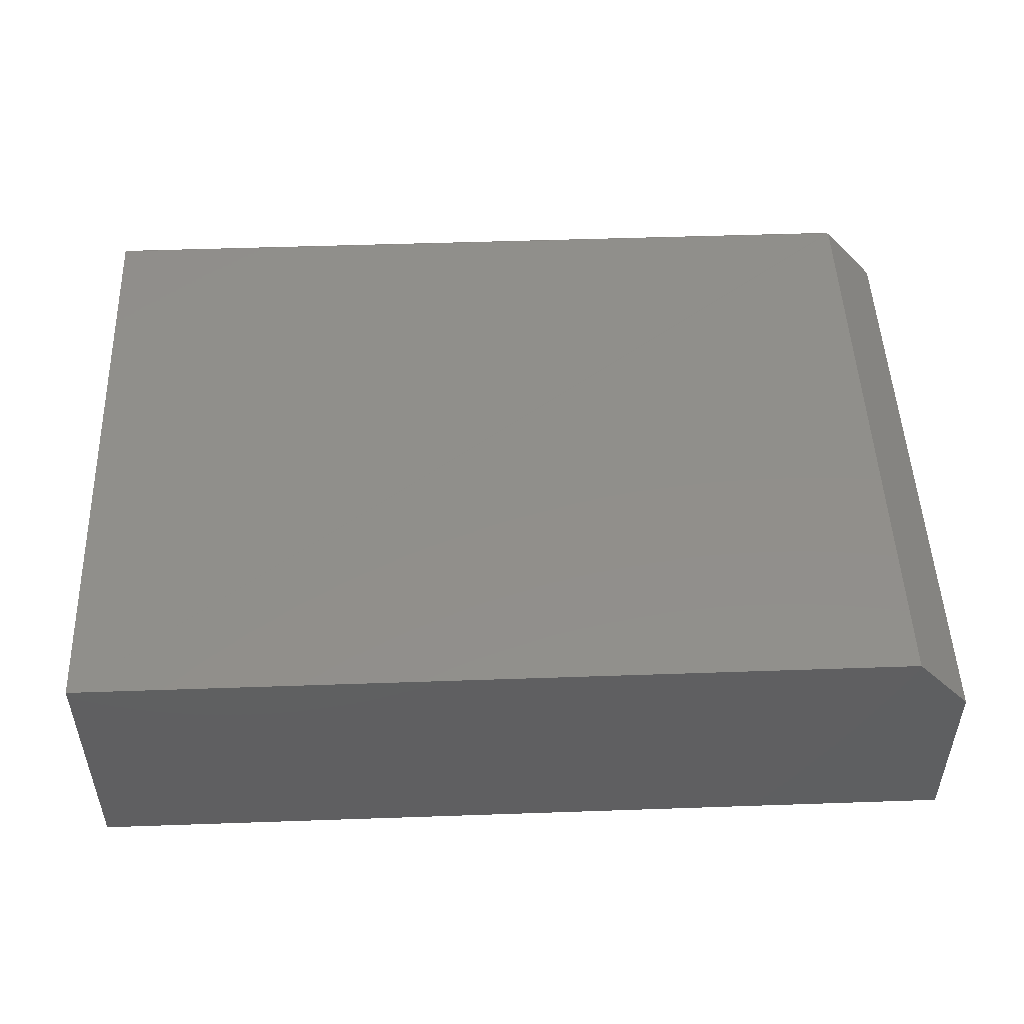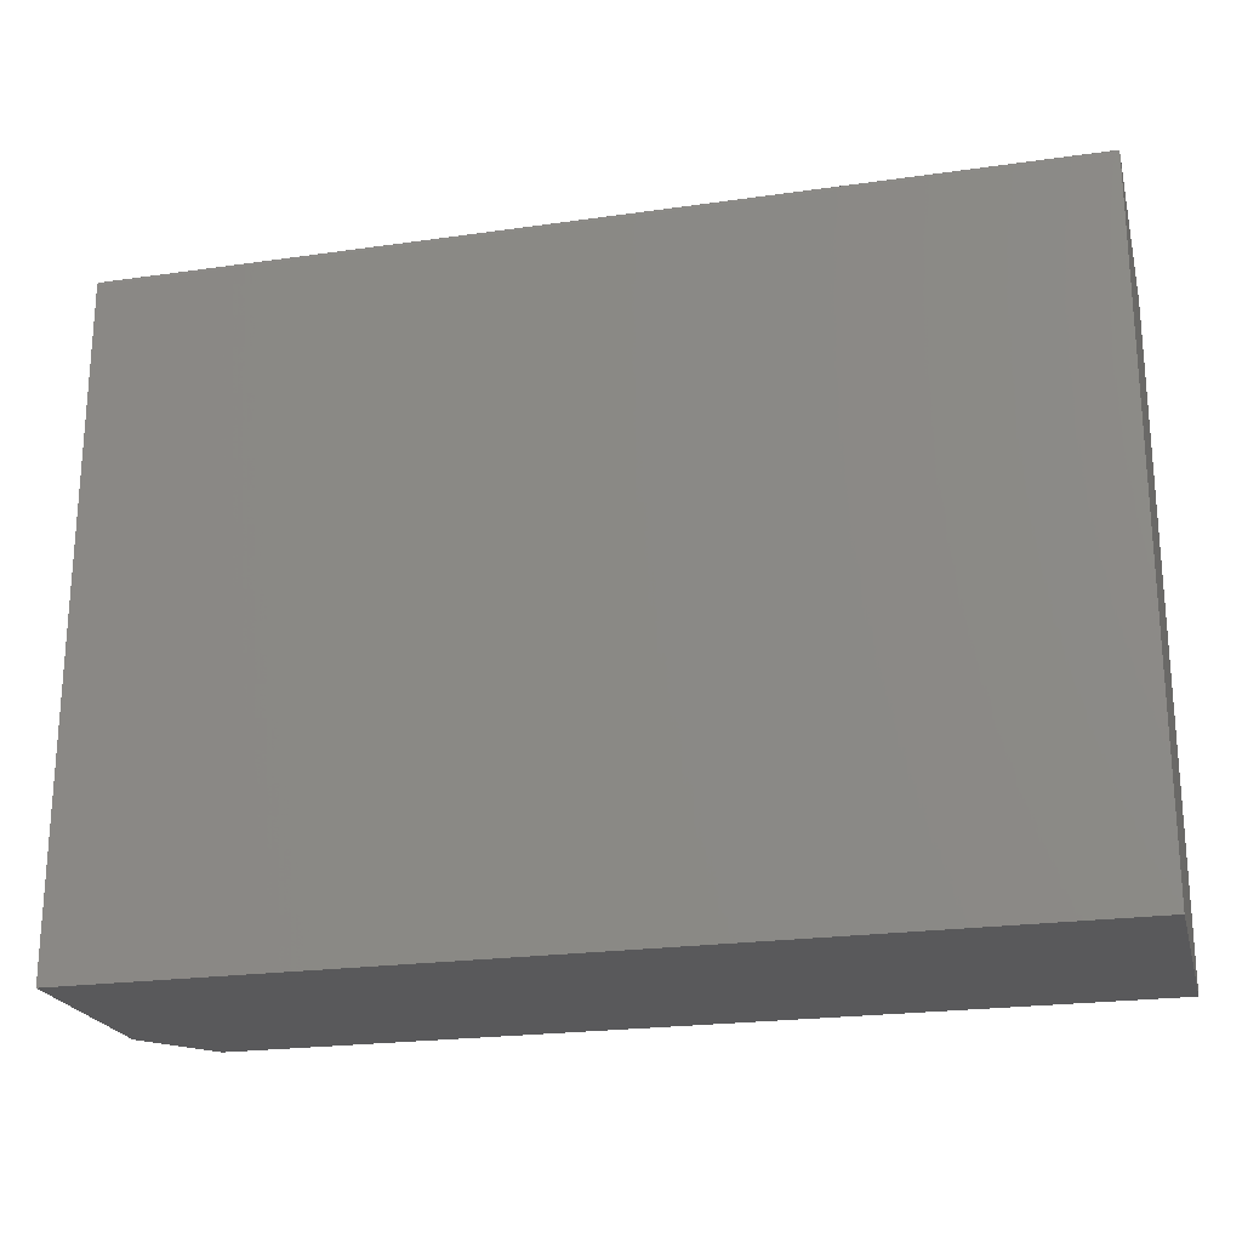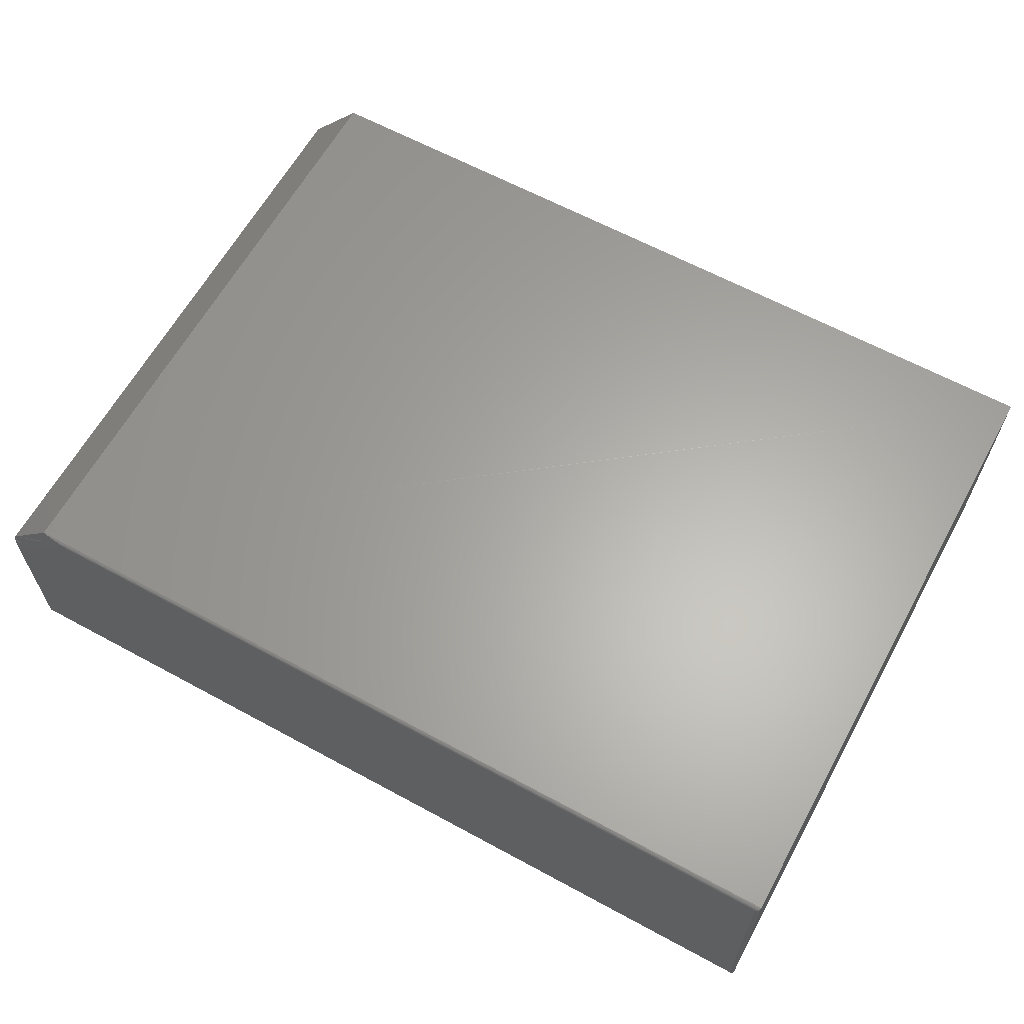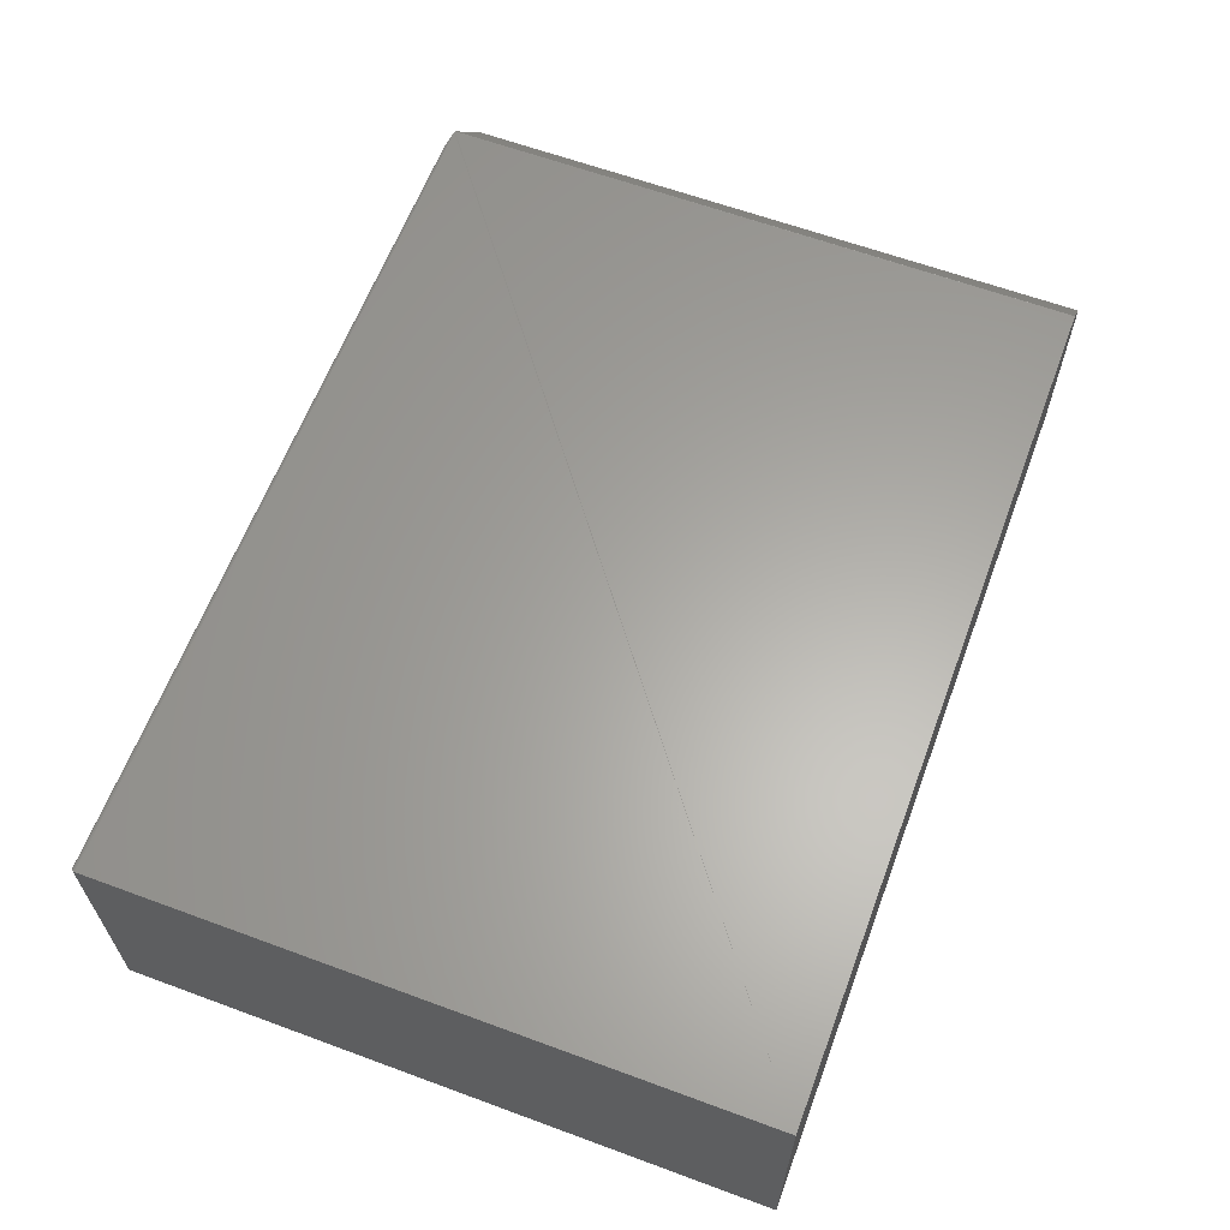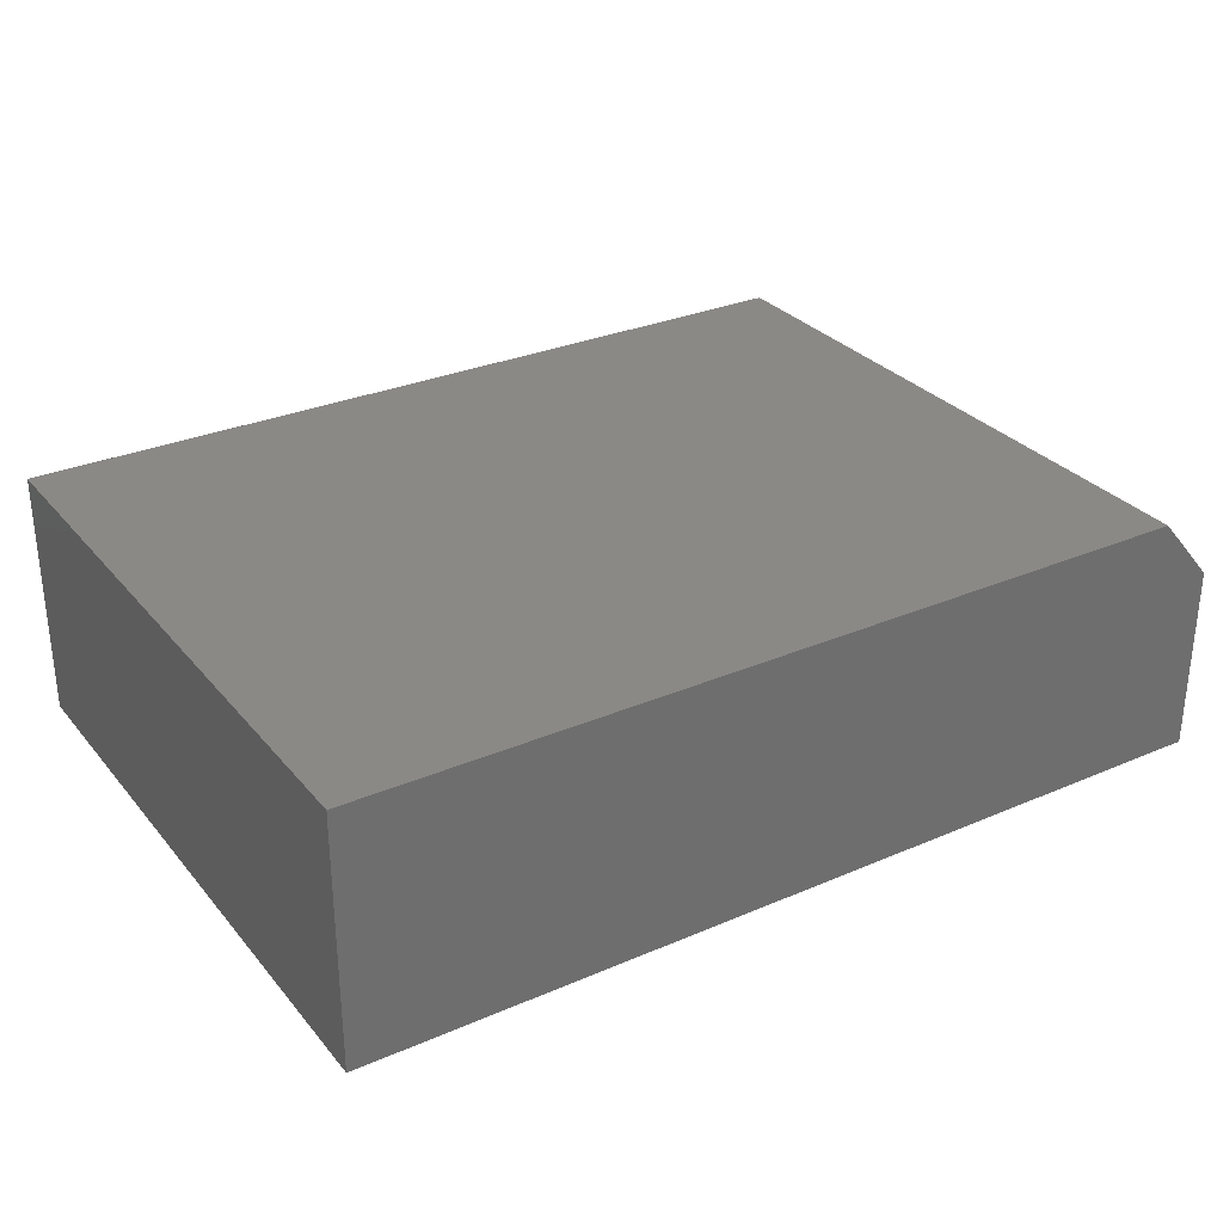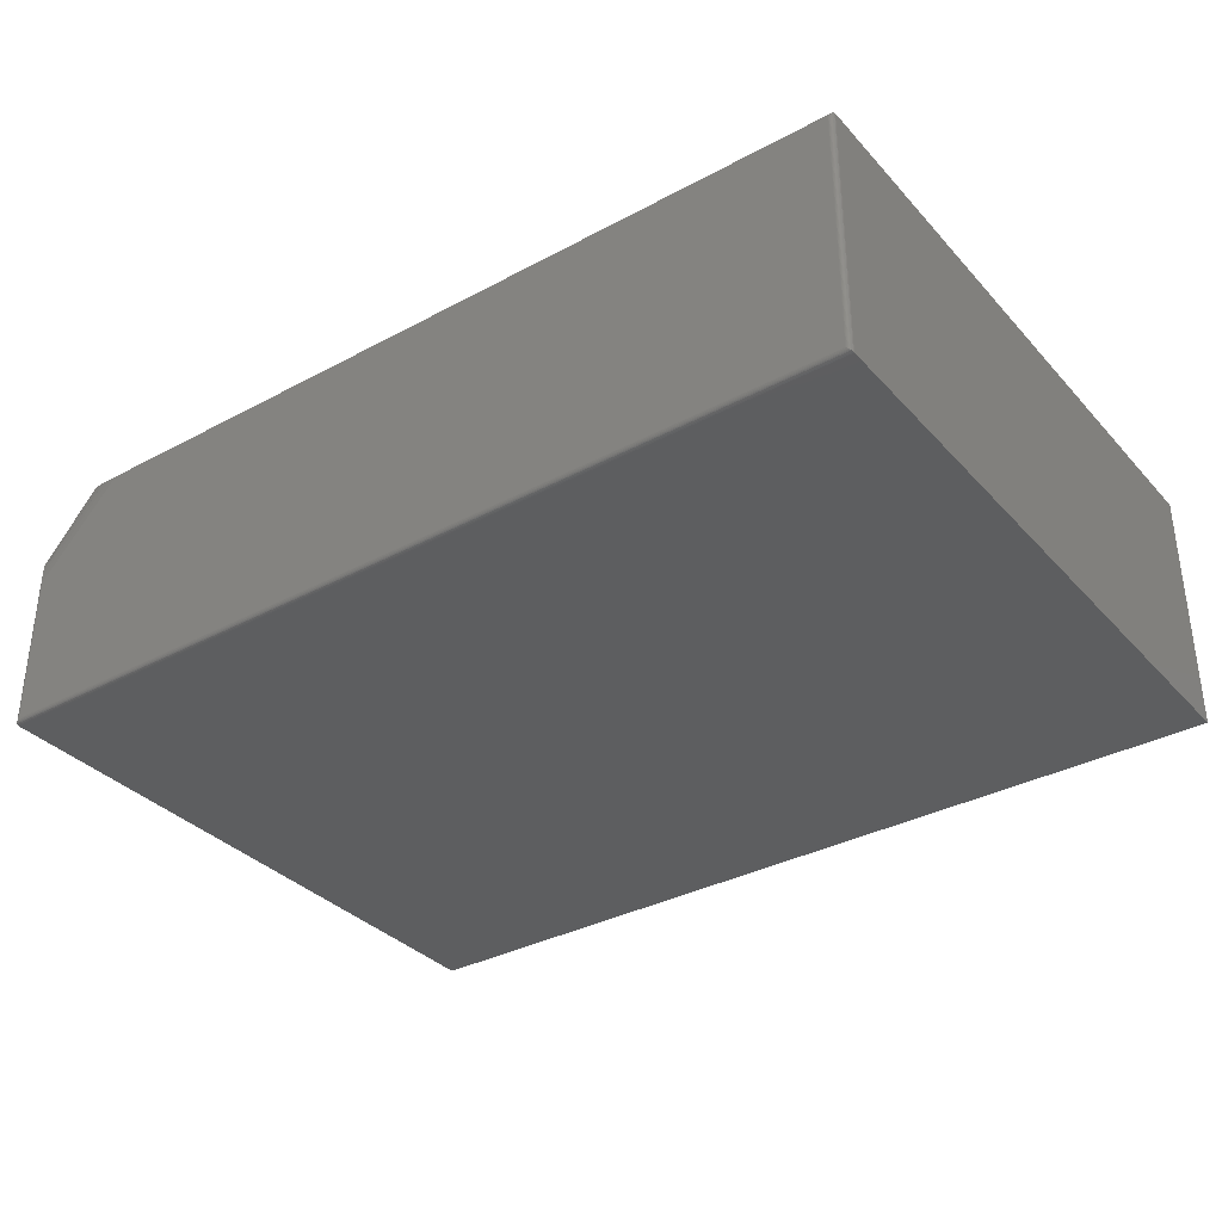
<metadata>
{"format":"stl","ext":"stl","renderer":"f3d","projection":"perspective","resolution":1024,"background":"white","views":[{"elev":49.8,"azim":177.8,"up":"+Y"},{"elev":-22.1,"azim":14.0,"up":"+Z"},{"elev":63.0,"azim":28.8,"up":"+Y"},{"elev":62.4,"azim":110.5,"up":"+Y"},{"elev":30.0,"azim":147.9,"up":"+Y"},{"elev":-34.6,"azim":35.7,"up":"+Y"}]}
</metadata>
<code>
# stl→obj: 74 verts, 144 faces
v -0.6042 0.2032 0.5346
v 0.7434 0.2044 0.5345
v -0.6052 0.2039 0.5346
v 0.7422 0.2031 0.5346
v 0.75 0.2109 0.5268
v -0.6538 0.2108 0.5283
v 0.7497 0.2106 0.529
v -0.6465 0.2103 0.5299
v -0.632 0.209 0.5319
v 0.7486 0.2095 0.5313
v 0.7478 0.2087 0.5323
v -0.6177 0.2071 0.5335
v 0.7468 0.2078 0.5331
v 0.7458 0.2067 0.5337
v -0.6071 0.2047 0.5345
v 0.7446 0.2056 0.5342
v -0.7422 -0.2031 0.5346
v -0.7436 0.05683 0.5345
v -0.7434 -0.2044 0.5345
v -0.7422 0.05412 0.5346
v -0.75 0.1016 0.5268
v -0.7497 -0.2106 0.529
v -0.7498 0.09942 0.5285
v -0.75 -0.2109 0.5268
v -0.7492 0.09305 0.5302
v -0.7486 -0.2095 0.5313
v -0.7483 0.08438 0.5317
v -0.7478 -0.2087 0.5323
v -0.7468 -0.2078 0.5331
v -0.7469 0.07267 0.5331
v -0.7458 -0.2067 0.5337
v -0.7459 0.06678 0.5337
v -0.7446 -0.2056 0.5342
v -0.7429 0.05509 0.5346
v -0.6555 0.2109 0.5276
v 0.75 0.2109 -0.5391
v -0.6562 0.2109 -0.5391
v -0.6562 0.2109 0.5268
v -0.75 -0.2109 -0.5391
v -0.75 0.1016 -0.5391
v 0.7422 -0.2031 0.5346
v 0.75 -0.2109 -0.5391
v -0.6541 0.1845 0.532
v -0.6833 0.1574 0.5314
v -0.661 0.1768 0.532
v -0.6706 0.166 0.532
v -0.6261 0.198 0.5335
v -0.7331 0.08082 0.5336
v -0.6396 0.2006 0.5319
v -0.7075 0.1089 0.5336
v -0.7149 0.1219 0.5315
v -0.7247 0.1058 0.5322
v -0.7203 0.09486 0.5336
v -0.7362 0.0929 0.5322
v -0.7037 0.1344 0.5315
v -0.6982 0.1407 0.5315
v -0.6926 0.1469 0.5315
v -0.6472 0.1921 0.5319
v -0.6345 0.1888 0.5335
v -0.6421 0.1804 0.5335
v -0.6497 0.1721 0.5335
v -0.6604 0.1604 0.5336
v -0.6711 0.1487 0.5336
v -0.6818 0.137 0.5336
v -0.6882 0.1299 0.5336
v -0.6946 0.1229 0.5336
v 0.75 -0.2109 0.5268
v 0.7434 -0.2044 0.5345
v 0.7446 -0.2056 0.5342
v 0.7458 -0.2067 0.5337
v 0.7468 -0.2078 0.5331
v 0.7478 -0.2087 0.5323
v 0.7486 -0.2095 0.5313
v 0.7497 -0.2106 0.529
f 1 2 3
f 1 4 2
f 5 6 7
f 6 8 9
f 7 6 9
f 7 9 10
f 9 11 10
f 11 9 12
f 11 12 13
f 12 14 13
f 14 12 15
f 14 15 16
f 15 3 16
f 16 3 2
f 17 18 19
f 17 20 18
f 21 22 23
f 21 24 22
f 25 23 22
f 22 26 25
f 25 26 27
f 27 26 28
f 27 28 29
f 27 29 30
f 29 31 30
f 30 31 32
f 32 31 33
f 32 33 19
f 32 19 18
f 20 34 18
f 35 6 36
f 5 36 6
f 37 35 36
f 38 35 37
f 24 21 39
f 39 21 40
f 41 4 17
f 17 4 1
f 17 1 20
f 36 42 37
f 37 42 39
f 37 39 40
f 21 38 40
f 40 38 37
f 43 44 45
f 45 44 46
f 1 3 47
f 48 32 18
f 48 18 34
f 8 49 9
f 15 12 47
f 47 3 15
f 50 51 52
f 50 52 53
f 21 54 52
f 21 52 51
f 21 51 55
f 21 55 56
f 21 56 57
f 21 57 44
f 21 44 43
f 21 43 58
f 21 58 49
f 21 49 8
f 21 8 6
f 21 6 35
f 21 35 38
f 54 21 23
f 54 23 25
f 54 25 27
f 54 27 30
f 54 30 32
f 54 32 48
f 54 48 53
f 54 53 52
f 20 1 47
f 20 47 59
f 20 59 60
f 20 60 61
f 20 61 62
f 20 62 63
f 20 63 64
f 20 64 65
f 20 65 66
f 20 66 50
f 20 50 53
f 20 53 48
f 20 48 34
f 12 9 47
f 47 9 49
f 47 49 59
f 59 49 58
f 59 58 60
f 60 58 43
f 60 43 61
f 61 43 45
f 61 45 62
f 62 45 46
f 62 46 63
f 51 50 55
f 55 50 66
f 55 66 56
f 56 66 65
f 56 65 57
f 57 65 64
f 57 64 44
f 44 64 63
f 44 63 46
f 39 42 24
f 24 42 67
f 42 36 67
f 67 36 5
f 4 68 2
f 4 41 68
f 68 69 2
f 2 69 16
f 69 70 16
f 16 70 14
f 70 71 14
f 14 71 13
f 71 72 13
f 13 72 11
f 72 73 11
f 11 73 10
f 73 74 10
f 67 5 74
f 74 5 7
f 74 7 10
f 41 19 68
f 41 17 19
f 19 33 68
f 68 33 69
f 33 31 69
f 69 31 70
f 31 29 70
f 70 29 71
f 29 28 71
f 71 28 72
f 28 26 72
f 72 26 73
f 26 22 73
f 24 67 22
f 22 67 74
f 22 74 73

</code>
